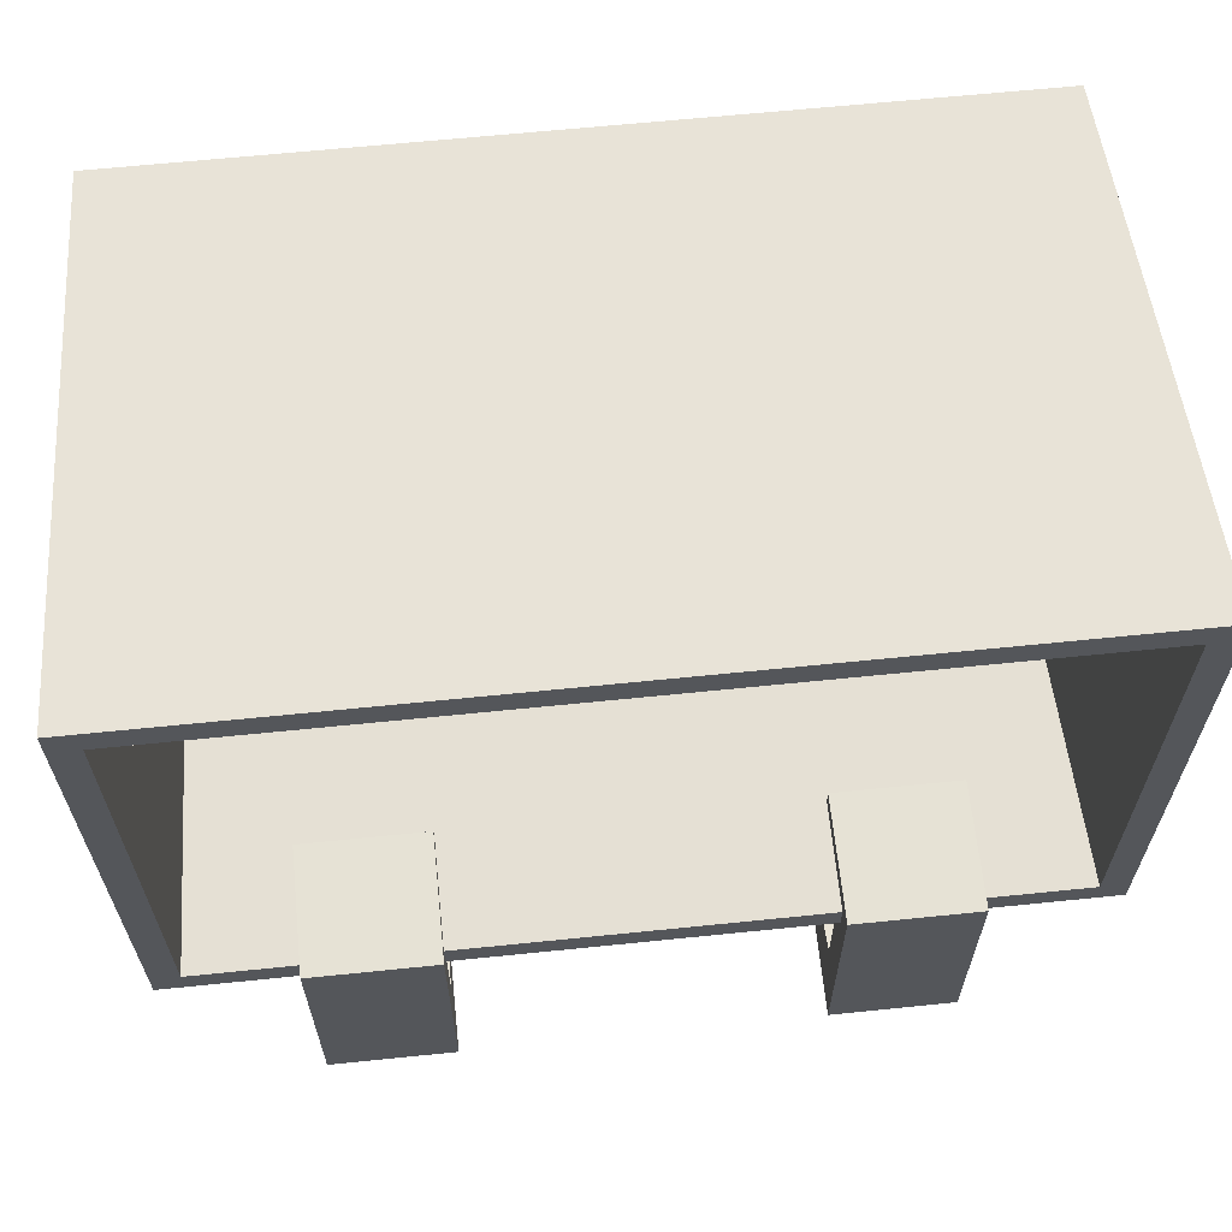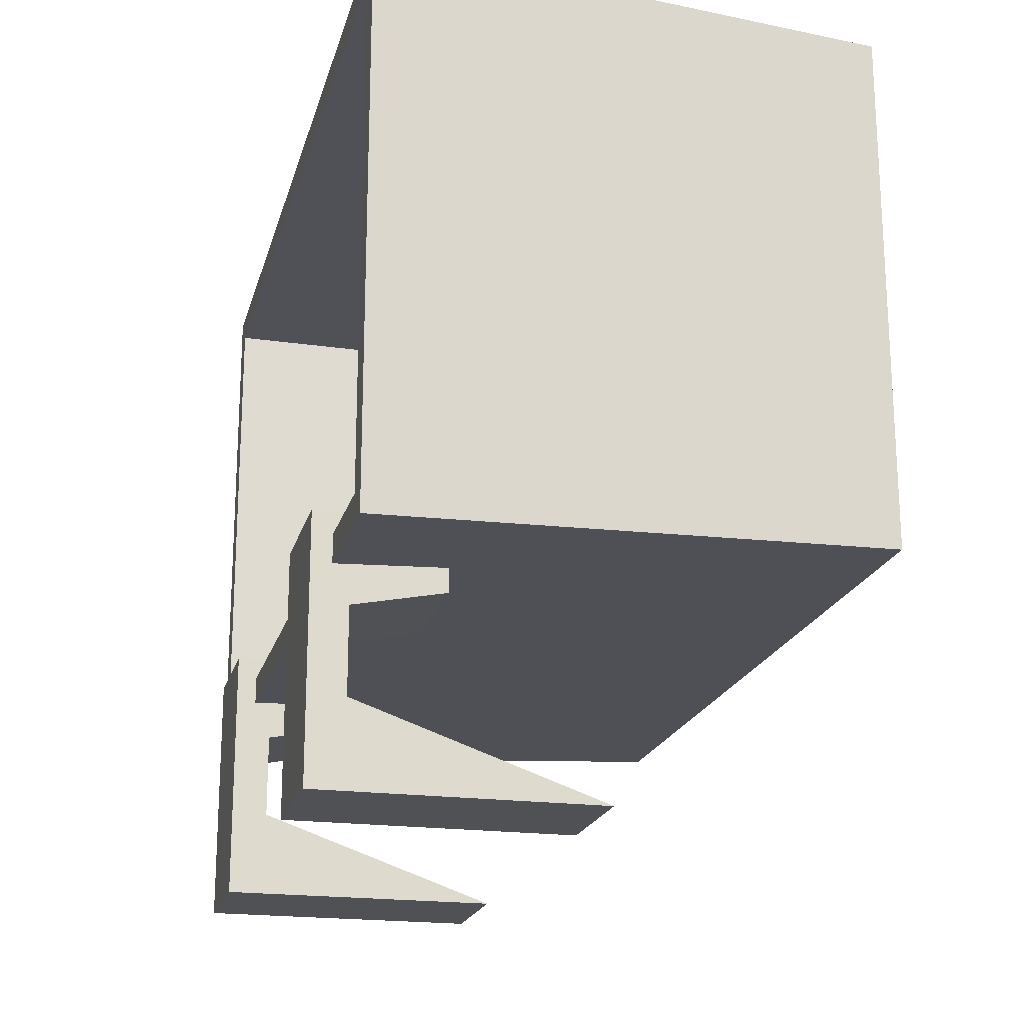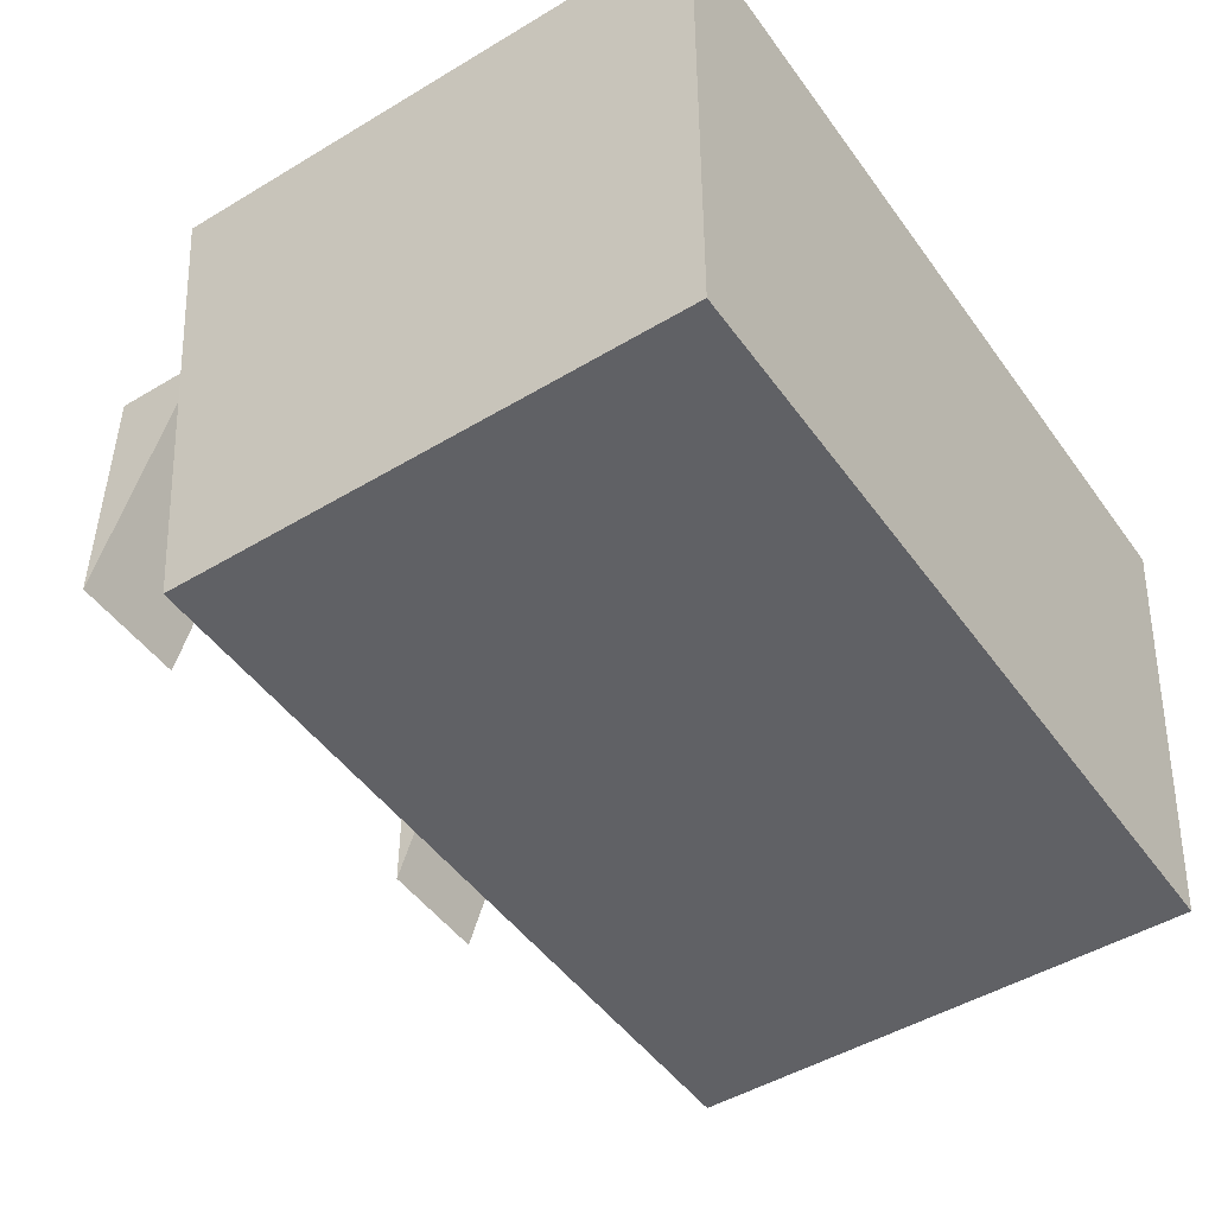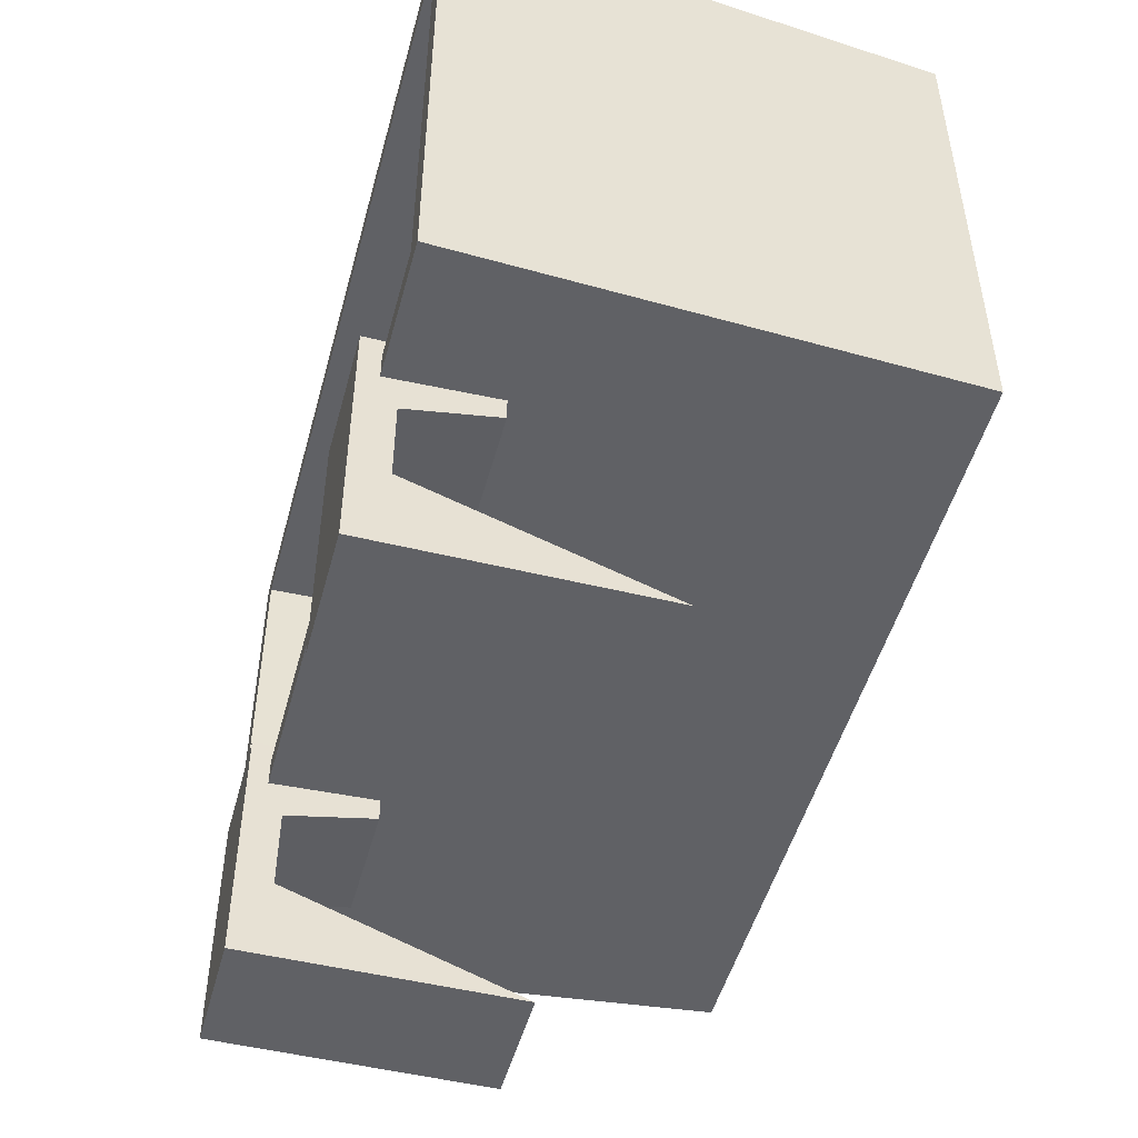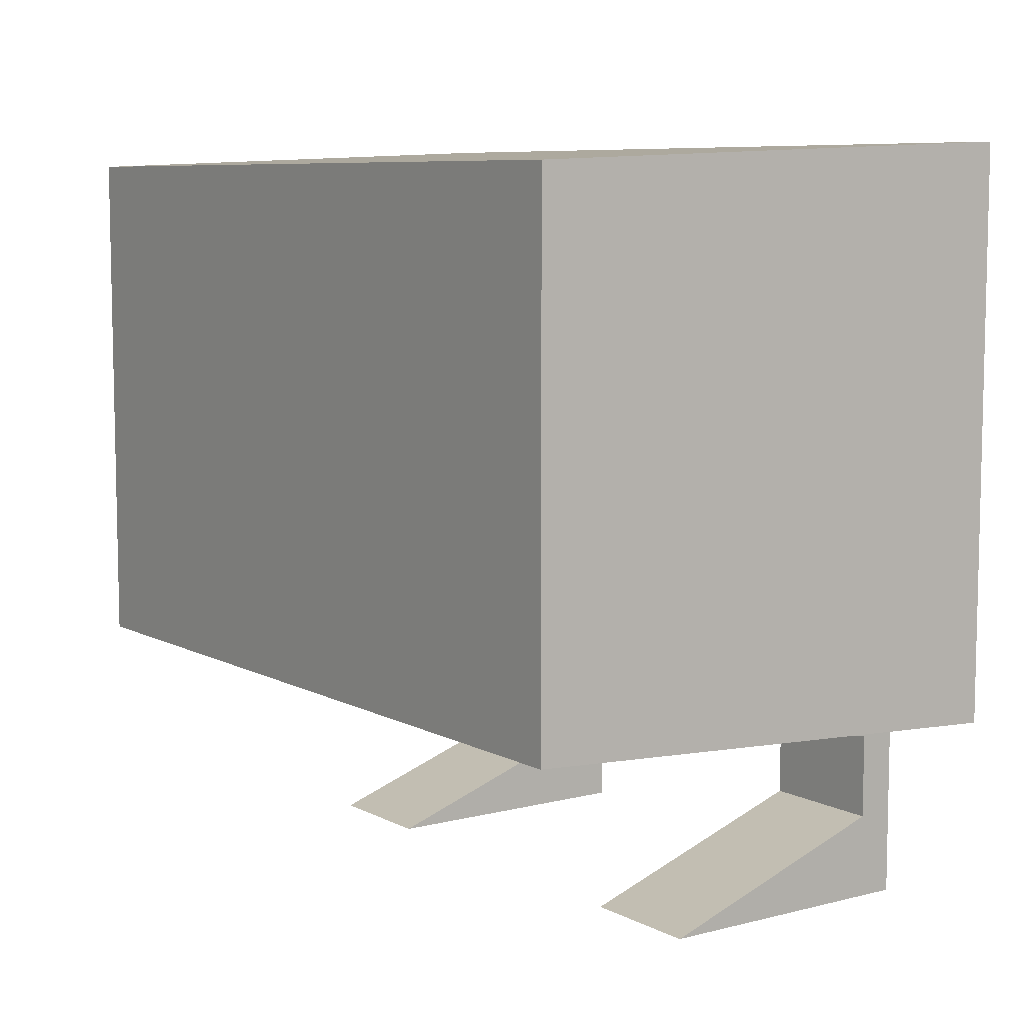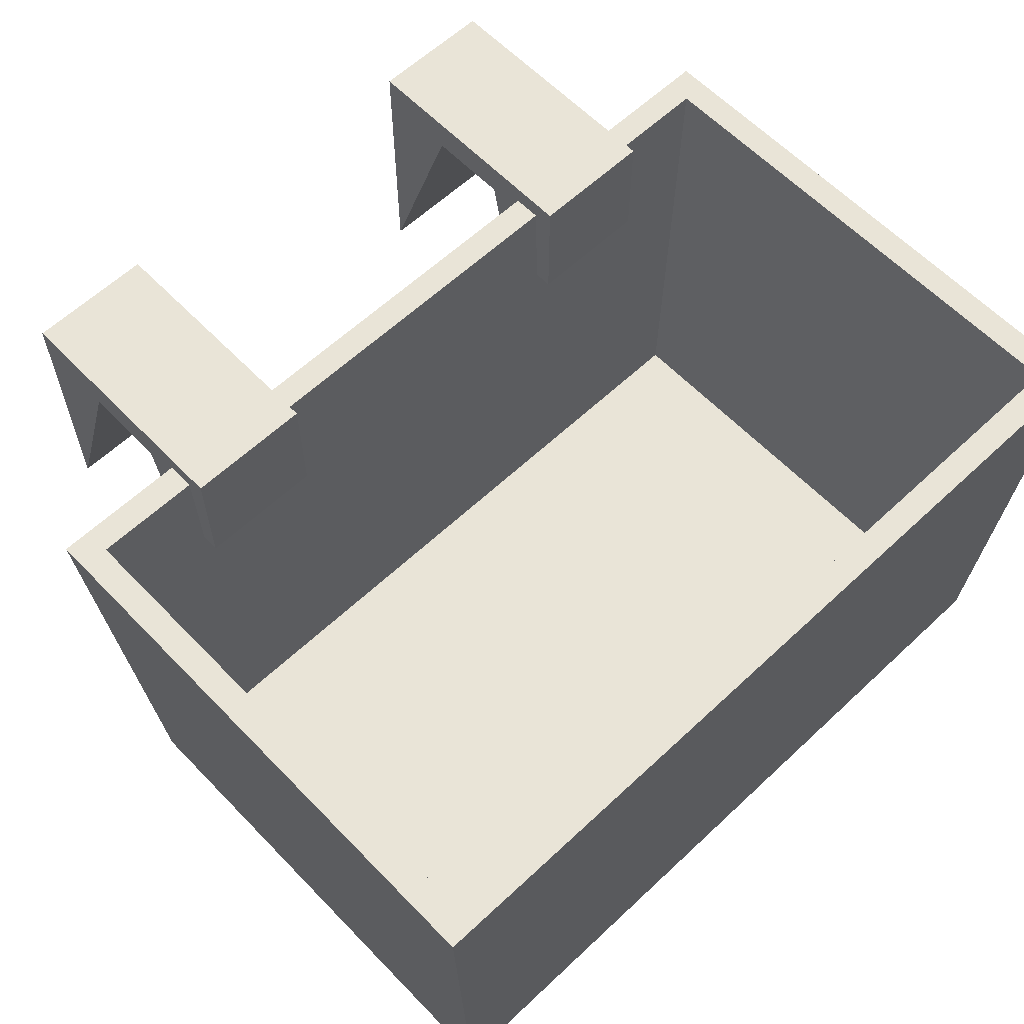
<metadata>
{"format":"obj","ext":"obj","renderer":"f3d","projection":"perspective","resolution":1024,"background":"white","views":[{"elev":63.9,"azim":174.1,"up":"+Z"},{"elev":-20.0,"azim":-104.0,"up":"+Z"},{"elev":-47.9,"azim":-56.0,"up":"+Y"},{"elev":-49.5,"azim":-105.1,"up":"+Z"},{"elev":7.9,"azim":54.5,"up":"+Z"},{"elev":61.0,"azim":-43.7,"up":"+Y"}]}
</metadata>
<code>
o Plane
v -0.2988 0 0.1905
v 0.2988 0 0.1905
v -0.2988 0 -0.1905
v 0.2988 0 -0.1905
v -0.3219 0.3672 0.2052
v 0.3219 0.3672 0.2052
v -0.3219 0.3672 -0.2052
v 0.3219 0.3672 -0.2052
v -0.2826 0.01752 0.174
v 0.2826 0.01752 0.174
v -0.2826 0.01752 -0.174
v 0.2826 0.01752 -0.174
v -0.3013 0.3672 0.1849
v 0.3013 0.3672 0.1849
v -0.3013 0.3672 -0.1849
v 0.3013 0.3672 -0.1849
v 0.1307 0.2894 -0.1692
v 0.1307 0.3818 -0.1692
v 0.1307 0.2894 -0.2194
v 0.1307 0.3818 -0.2194
v 0.2231 0.2894 -0.1692
v 0.2231 0.3818 -0.1692
v 0.2231 0.2894 -0.2194
v 0.2231 0.3818 -0.2194
v 0.1307 0.3818 -0.2326
v 0.1307 0.3553 -0.2326
v 0.2231 0.3553 -0.2326
v 0.2231 0.3818 -0.2326
v 0.1307 0.3818 -0.3558
v 0.1307 0.1783 -0.3558
v 0.2231 0.1783 -0.3558
v 0.2231 0.3818 -0.3558
v 0.2231 0.3553 -0.2942
v 0.2231 0.3818 -0.2942
v 0.1307 0.3553 -0.2942
v 0.1307 0.3818 -0.2942
v -0.1307 0.2894 -0.1692
v -0.1307 0.3818 -0.1692
v -0.1307 0.2894 -0.2194
v -0.1307 0.3818 -0.2194
v -0.2231 0.2894 -0.1692
v -0.2231 0.3818 -0.1692
v -0.2231 0.2894 -0.2194
v -0.2231 0.3818 -0.2194
v -0.1307 0.3818 -0.2326
v -0.1307 0.3553 -0.2326
v -0.2231 0.3553 -0.2326
v -0.2231 0.3818 -0.2326
v -0.1307 0.3818 -0.3558
v -0.1307 0.1783 -0.3558
v -0.2231 0.1783 -0.3558
v -0.2231 0.3818 -0.3558
v -0.2231 0.3553 -0.2942
v -0.2231 0.3818 -0.2942
v -0.1307 0.3553 -0.2942
v -0.1307 0.3818 -0.2942
f 1 3 4 2
f 1 2 6 5
f 2 4 8 6
f 3 1 5 7
f 4 3 7 8
f 9 10 12 11
f 9 13 14 10
f 10 14 16 12
f 11 15 13 9
f 12 16 15 11
f 7 5 13 15
f 5 6 14 13
f 6 8 16 14
f 8 7 15 16
f 17 18 20 19
f 24 23 27 28
f 23 24 22 21
f 21 22 18 17
f 19 23 21 17
f 24 20 18 22
f 34 33 31 32
f 23 19 26 27
f 20 24 28 25
f 19 20 25 26
f 30 29 32 31
f 33 35 30 31
f 36 34 32 29
f 35 36 29 30
f 26 25 36 35
f 25 28 34 36
f 27 26 35 33
f 28 27 33 34
f 37 39 40 38
f 44 48 47 43
f 43 41 42 44
f 41 37 38 42
f 39 37 41 43
f 44 42 38 40
f 54 52 51 53
f 43 47 46 39
f 40 45 48 44
f 39 46 45 40
f 50 51 52 49
f 53 51 50 55
f 56 49 52 54
f 55 50 49 56
f 46 55 56 45
f 45 56 54 48
f 47 53 55 46
f 48 54 53 47

</code>
